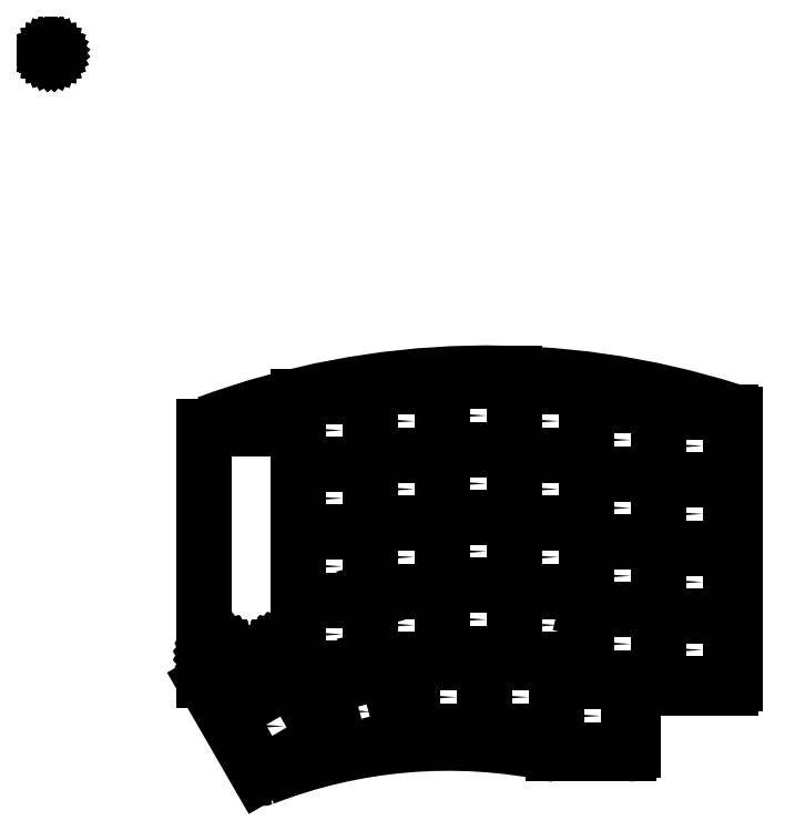
<metadata>
{"format":"dxf","ext":"dxf","renderer":"ezdxf+matplotlib","layout":"modelspace","background":"white","min_lineweight":24,"dpi":150}
</metadata>
<code>
0
SECTION
2
ENTITIES
0
LINE
8
BLACK
10
129.4
20
-113.3
11
129.4
21
-113.3
0
LINE
8
BLACK
10
129.4
20
-113.3
11
129.4
21
-113.3
0
LINE
8
BLACK
10
165.6
20
-111.9
11
165.6
21
-111.9
0
LINE
8
BLACK
10
165.6
20
-111.9
11
165.6
21
-111.9
0
LINE
8
BLACK
10
183.4
20
-101
11
183.4
21
-101
0
LINE
8
BLACK
10
183.4
20
-101
11
183.4
21
-101
0
LINE
8
BLACK
10
129.6
20
-98.6
11
129.6
21
-98.6
0
LINE
8
BLACK
10
129.6
20
-98.6
11
129.6
21
-98.6
0
LINE
8
BLACK
10
129.4
20
-96.3
11
129.4
21
-96.3
0
LINE
8
BLACK
10
129.4
20
-96.3
11
129.4
21
-96.3
0
LINE
8
BLACK
10
92.08
20
-110.5
11
92.45
21
-110.6
0
LINE
8
BLACK
10
92.45
20
-110.6
11
92.77
21
-110.8
0
LINE
8
BLACK
10
92.77
20
-110.8
11
93.05
21
-111.1
0
LINE
8
BLACK
10
93.05
20
-111.1
11
93.27
21
-111.5
0
LINE
8
BLACK
10
93.27
20
-111.5
11
93.42
21
-111.8
0
LINE
8
BLACK
10
93.42
20
-111.8
11
93.5
21
-112.2
0
LINE
8
BLACK
10
93.5
20
-112.2
11
93.5
21
-112.6
0
LINE
8
BLACK
10
93.5
20
-112.6
11
93.42
21
-113
0
LINE
8
BLACK
10
93.42
20
-113
11
93.27
21
-113.3
0
LINE
8
BLACK
10
93.27
20
-113.3
11
93.05
21
-113.7
0
LINE
8
BLACK
10
93.05
20
-113.7
11
92.77
21
-114
0
LINE
8
BLACK
10
92.77
20
-114
11
92.45
21
-114.2
0
LINE
8
BLACK
10
92.45
20
-114.2
11
92.08
21
-114.3
0
LINE
8
BLACK
10
92.08
20
-114.3
11
91.7
21
-114.4
0
LINE
8
BLACK
10
91.7
20
-114.4
11
91.3
21
-114.4
0
LINE
8
BLACK
10
91.3
20
-114.4
11
90.92
21
-114.3
0
LINE
8
BLACK
10
90.92
20
-114.3
11
90.55
21
-114.2
0
LINE
8
BLACK
10
90.55
20
-114.2
11
90.23
21
-114
0
LINE
8
BLACK
10
90.23
20
-114
11
89.95
21
-113.7
0
LINE
8
BLACK
10
89.95
20
-113.7
11
89.73
21
-113.3
0
LINE
8
BLACK
10
89.73
20
-113.3
11
89.58
21
-113
0
LINE
8
BLACK
10
89.58
20
-113
11
89.5
21
-112.6
0
LINE
8
BLACK
10
89.5
20
-112.6
11
89.5
21
-112.2
0
LINE
8
BLACK
10
89.5
20
-112.2
11
89.58
21
-111.8
0
LINE
8
BLACK
10
89.58
20
-111.8
11
89.73
21
-111.5
0
LINE
8
BLACK
10
89.73
20
-111.5
11
89.95
21
-111.1
0
LINE
8
BLACK
10
89.95
20
-111.1
11
90.23
21
-110.8
0
LINE
8
BLACK
10
90.23
20
-110.8
11
90.55
21
-110.6
0
LINE
8
BLACK
10
90.55
20
-110.6
11
90.92
21
-110.5
0
LINE
8
BLACK
10
90.92
20
-110.5
11
91.3
21
-110.4
0
LINE
8
BLACK
10
91.3
20
-110.4
11
91.7
21
-110.4
0
LINE
8
BLACK
10
91.7
20
-110.4
11
92.08
21
-110.5
0
LINE
8
BLACK
10
107.6
20
-110.5
11
107.9
21
-110.6
0
LINE
8
BLACK
10
107.9
20
-110.6
11
108.3
21
-110.8
0
LINE
8
BLACK
10
108.3
20
-110.8
11
108.6
21
-111.1
0
LINE
8
BLACK
10
108.6
20
-111.1
11
108.8
21
-111.5
0
LINE
8
BLACK
10
108.8
20
-111.5
11
108.9
21
-111.8
0
LINE
8
BLACK
10
108.9
20
-111.8
11
109
21
-112.2
0
LINE
8
BLACK
10
109
20
-112.2
11
109
21
-112.6
0
LINE
8
BLACK
10
109
20
-112.6
11
108.9
21
-113
0
LINE
8
BLACK
10
108.9
20
-113
11
108.8
21
-113.3
0
LINE
8
BLACK
10
108.8
20
-113.3
11
108.6
21
-113.7
0
LINE
8
BLACK
10
108.6
20
-113.7
11
108.3
21
-114
0
LINE
8
BLACK
10
108.3
20
-114
11
107.9
21
-114.2
0
LINE
8
BLACK
10
107.9
20
-114.2
11
107.6
21
-114.3
0
LINE
8
BLACK
10
107.6
20
-114.3
11
107.2
21
-114.4
0
LINE
8
BLACK
10
107.2
20
-114.4
11
106.8
21
-114.4
0
LINE
8
BLACK
10
106.8
20
-114.4
11
106.4
21
-114.3
0
LINE
8
BLACK
10
106.4
20
-114.3
11
106.1
21
-114.2
0
LINE
8
BLACK
10
106.1
20
-114.2
11
105.7
21
-114
0
LINE
8
BLACK
10
105.7
20
-114
11
105.4
21
-113.7
0
LINE
8
BLACK
10
105.4
20
-113.7
11
105.2
21
-113.3
0
LINE
8
BLACK
10
105.2
20
-113.3
11
105.1
21
-113
0
LINE
8
BLACK
10
105.1
20
-113
11
105
21
-112.6
0
LINE
8
BLACK
10
105
20
-112.6
11
105
21
-112.2
0
LINE
8
BLACK
10
105
20
-112.2
11
105.1
21
-111.8
0
LINE
8
BLACK
10
105.1
20
-111.8
11
105.2
21
-111.5
0
LINE
8
BLACK
10
105.2
20
-111.5
11
105.4
21
-111.1
0
LINE
8
BLACK
10
105.4
20
-111.1
11
105.7
21
-110.8
0
LINE
8
BLACK
10
105.7
20
-110.8
11
106.1
21
-110.6
0
LINE
8
BLACK
10
106.1
20
-110.6
11
106.4
21
-110.5
0
LINE
8
BLACK
10
106.4
20
-110.5
11
106.8
21
-110.4
0
LINE
8
BLACK
10
106.8
20
-110.4
11
107.2
21
-110.4
0
LINE
8
BLACK
10
107.2
20
-110.4
11
107.6
21
-110.5
0
LINE
8
BLACK
10
49.69
20
38.28
11
49.7
21
38.27
0
LINE
8
BLACK
10
49.7
20
38.27
11
49.7
21
38.27
0
LINE
8
BLACK
10
49.7
20
38.27
11
49.71
21
38.26
0
LINE
8
BLACK
10
49.71
20
38.26
11
49.72
21
38.26
0
LINE
8
BLACK
10
49.72
20
38.26
11
49.72
21
38.25
0
LINE
8
BLACK
10
49.72
20
38.25
11
49.73
21
38.24
0
LINE
8
BLACK
10
49.73
20
38.24
11
49.73
21
38.23
0
LINE
8
BLACK
10
49.73
20
38.23
11
49.73
21
38.22
0
LINE
8
BLACK
10
49.73
20
38.22
11
49.72
21
38.21
0
LINE
8
BLACK
10
49.72
20
38.21
11
49.72
21
38.2
0
LINE
8
BLACK
10
49.72
20
38.2
11
49.71
21
38.19
0
LINE
8
BLACK
10
49.71
20
38.19
11
49.7
21
38.19
0
LINE
8
BLACK
10
49.7
20
38.19
11
49.7
21
38.18
0
LINE
8
BLACK
10
49.7
20
38.18
11
49.69
21
38.18
0
LINE
8
BLACK
10
49.69
20
38.18
11
49.68
21
38.18
0
LINE
8
BLACK
10
49.68
20
38.18
11
49.67
21
38.18
0
LINE
8
BLACK
10
49.67
20
38.18
11
49.67
21
38.18
0
LINE
8
BLACK
10
49.67
20
38.18
11
49.66
21
38.18
0
LINE
8
BLACK
10
49.66
20
38.18
11
49.65
21
38.19
0
LINE
8
BLACK
10
49.65
20
38.19
11
49.64
21
38.19
0
LINE
8
BLACK
10
49.64
20
38.19
11
49.63
21
38.2
0
LINE
8
BLACK
10
49.63
20
38.2
11
49.63
21
38.21
0
LINE
8
BLACK
10
49.63
20
38.21
11
49.63
21
38.22
0
LINE
8
BLACK
10
49.63
20
38.22
11
49.63
21
38.23
0
LINE
8
BLACK
10
49.63
20
38.23
11
49.63
21
38.24
0
LINE
8
BLACK
10
49.63
20
38.24
11
49.63
21
38.25
0
LINE
8
BLACK
10
49.63
20
38.25
11
49.63
21
38.26
0
LINE
8
BLACK
10
49.63
20
38.26
11
49.64
21
38.26
0
LINE
8
BLACK
10
49.64
20
38.26
11
49.65
21
38.27
0
LINE
8
BLACK
10
49.65
20
38.27
11
49.66
21
38.27
0
LINE
8
BLACK
10
49.66
20
38.27
11
49.67
21
38.28
0
LINE
8
BLACK
10
49.67
20
38.28
11
49.67
21
38.28
0
LINE
8
BLACK
10
49.67
20
38.28
11
49.68
21
38.28
0
LINE
8
BLACK
10
49.68
20
38.28
11
49.69
21
38.28
0
LINE
8
0
10
111.5
20
-98.6
11
129.5
21
-98.6
0
LINE
8
0
10
129.5
20
-115.6
11
111.5
21
-115.6
0
LINE
8
0
10
111.5
20
-115.6
11
111.5
21
-98.6
0
LINE
8
0
10
129.5
20
-96.3
11
147.5
21
-96.3
0
LINE
8
0
10
147.5
20
-113.3
11
129.5
21
-113.3
0
LINE
8
0
10
147.5
20
-94.9
11
165.5
21
-94.9
0
LINE
8
0
10
165.5
20
-111.9
11
147.5
21
-111.9
0
LINE
8
0
10
165.5
20
-96.3
11
183.5
21
-96.3
0
LINE
8
0
10
183.5
20
-113.3
11
165.5
21
-113.3
0
LINE
8
0
10
183.5
20
-101
11
201.5
21
-101
0
LINE
8
0
10
201.5
20
-118
11
183.5
21
-118
0
LINE
8
0
10
201.5
20
-102.5
11
219.5
21
-102.5
0
LINE
8
0
10
219.5
20
-102.5
11
219.5
21
-119.5
0
LINE
8
0
10
219.5
20
-119.5
11
201.5
21
-119.5
0
LINE
8
0
10
111.5
20
-81.6
11
129.5
21
-81.6
0
LINE
8
0
10
111.5
20
-98.6
11
111.5
21
-81.6
0
LINE
8
0
10
111.5
20
-64.6
11
129.5
21
-64.6
0
LINE
8
0
10
111.5
20
-81.6
11
111.5
21
-64.6
0
LINE
8
0
10
111.5
20
-47.6
11
129.5
21
-47.6
0
LINE
8
0
10
111.5
20
-64.6
11
111.5
21
-47.6
0
LINE
8
0
10
129.5
20
-79.3
11
147.5
21
-79.3
0
LINE
8
0
10
129.5
20
-62.3
11
147.5
21
-62.3
0
LINE
8
0
10
129.5
20
-45.3
11
147.5
21
-45.3
0
LINE
8
0
10
147.5
20
-77.9
11
165.5
21
-77.9
0
LINE
8
0
10
147.5
20
-60.9
11
165.5
21
-60.9
0
LINE
8
0
10
147.5
20
-43.9
11
165.5
21
-43.9
0
LINE
8
0
10
165.5
20
-79.3
11
183.5
21
-79.3
0
LINE
8
0
10
165.5
20
-62.3
11
183.5
21
-62.3
0
LINE
8
0
10
165.5
20
-45.3
11
183.5
21
-45.3
0
LINE
8
0
10
183.5
20
-84
11
201.5
21
-84
0
LINE
8
0
10
183.5
20
-67
11
201.5
21
-67
0
LINE
8
0
10
183.5
20
-50
11
201.5
21
-50
0
LINE
8
0
10
201.5
20
-85.5
11
219.5
21
-85.5
0
LINE
8
0
10
219.5
20
-85.5
11
219.5
21
-102.5
0
LINE
8
0
10
201.5
20
-68.5
11
219.5
21
-68.5
0
LINE
8
0
10
219.5
20
-68.5
11
219.5
21
-85.5
0
LINE
8
0
10
201.5
20
-51.5
11
219.5
21
-51.5
0
LINE
8
0
10
219.5
20
-51.5
11
219.5
21
-68.5
0
LINE
8
0
10
201.5
20
-50
11
201.5
21
-119.5
0
LINE
8
0
10
183.5
20
-118
11
183.5
21
-45.3
0
LINE
8
0
10
165.5
20
-43.9
11
165.5
21
-113.3
0
LINE
8
0
10
147.5
20
-113.3
11
147.5
21
-43.9
0
LINE
8
0
10
129.5
20
-45.3
11
129.5
21
-115.6
0
LINE
8
0
10
140
20
-114.3
11
158
21
-114.3
0
LINE
8
0
10
158
20
-131.3
11
140
21
-131.3
0
LINE
8
0
10
158
20
-114.3
11
176
21
-114.3
0
LINE
8
0
10
176
20
-131.3
11
158
21
-131.3
0
LINE
8
0
10
158
20
-114.3
11
158
21
-131.3
0
LINE
8
0
10
158
20
-131.3
11
140
21
-131.3
0
LINE
8
0
10
140
20
-131.3
11
140
21
-114.3
0
LINE
8
0
10
176
20
-131.3
11
176
21
-114.3
0
LINE
8
0
10
176
20
-119
11
194
21
-119
0
LINE
8
0
10
194
20
-136
11
176
21
-136
0
LINE
8
0
10
194
20
-136
11
194
21
-119
0
LINE
8
0
10
176
20
-136
11
176
21
-119
0
LINE
8
0
10
133.4
20
-116.1
11
137.8
21
-132.6
0
LINE
8
0
10
118
20
-120.3
11
122.4
21
-136.7
0
LINE
8
0
10
133.4
20
-116.1
11
118
21
-120.3
0
LINE
8
0
10
137.8
20
-132.6
11
122.4
21
-136.7
0
LINE
8
0
10
109.5
20
-118.2
11
93.92
21
-127.2
0
LINE
8
0
10
102.4
20
-141.9
11
93.92
21
-127.2
0
LINE
8
0
10
102.4
20
-141.9
11
118
21
-132.9
0
LINE
8
0
10
109.5
20
-118.2
11
118
21
-132.9
0
CIRCLE
8
0
10
120.5
20
-107.1
40
2
0
CIRCLE
8
0
10
120.5
20
-90.1
40
2
0
CIRCLE
8
0
10
120.5
20
-73.1
40
2
0
CIRCLE
8
0
10
120.5
20
-56.1
40
2
0
CIRCLE
8
0
10
138.5
20
-104.8
40
2
0
CIRCLE
8
0
10
138.5
20
-87.8
40
2
0
CIRCLE
8
0
10
138.5
20
-70.8
40
2
0
CIRCLE
8
0
10
138.5
20
-53.8
40
2
0
CIRCLE
8
0
10
156.5
20
-103.4
40
2
0
CIRCLE
8
0
10
156.5
20
-86.4
40
2
0
CIRCLE
8
0
10
156.5
20
-69.4
40
2
0
CIRCLE
8
0
10
156.5
20
-52.4
40
2
0
CIRCLE
8
0
10
174.5
20
-104.8
40
2
0
CIRCLE
8
0
10
174.5
20
-87.8
40
2
0
CIRCLE
8
0
10
174.5
20
-70.8
40
2
0
CIRCLE
8
0
10
174.5
20
-53.8
40
2
0
CIRCLE
8
0
10
192.5
20
-109.5
40
2
0
CIRCLE
8
0
10
192.5
20
-92.5
40
2
0
CIRCLE
8
0
10
192.5
20
-75.5
40
2
0
CIRCLE
8
0
10
192.5
20
-58.5
40
2
0
CIRCLE
8
0
10
210.5
20
-111
40
2
0
CIRCLE
8
0
10
210.5
20
-94
40
2
0
CIRCLE
8
0
10
210.5
20
-77
40
2
0
CIRCLE
8
0
10
210.5
20
-60
40
2
0
CIRCLE
8
0
10
149
20
-122.8
40
2
0
CIRCLE
8
0
10
167
20
-122.8
40
2
0
CIRCLE
8
0
10
185
20
-127.5
40
2
0
CIRCLE
8
0
10
127.9
20
-126.4
40
2
0
CIRCLE
8
0
10
106
20
-130.1
40
2
0
LINE
8
0
10
111.5
20
-115.6
11
88
21
-115.6
0
LINE
8
0
10
88
20
-55.6
11
111.5
21
-55.6
0
LINE
8
0
10
201.5
20
-119.5
11
194
21
-119.5
0
LINE
8
0
10
165.5
20
-43.9
11
165.5
21
-41.9
0
CIRCLE
8
0
10
201.5
20
-101.8
40
2
0
CIRCLE
8
0
10
201.5
20
-67.75
40
2
0
CIRCLE
8
0
10
129.5
20
-63.45
40
2
0
CIRCLE
8
0
10
129.5
20
-97.45
40
2
0
LINE
8
0
10
88
20
-115.6
11
88
21
-55.29
0
ARC
8
0
10
89
20
-55.29
40
1
50
110.3
51
180
0
LINE
8
0
10
88
20
-118.7
11
88
21
-115.6
0
ARC
8
0
10
89
20
-118.7
40
1
50
180
51
210
0
LINE
8
0
10
101.6
20
-142.6
11
88.13
21
-119.2
0
ARC
8
0
10
102.5
20
-142.1
40
1
50
210
51
291.3
0
ARC
8
0
10
149
20
-261.1
40
126.8
50
78.2
51
111.3
0
ARC
8
0
10
175.1
20
-136
40
1
50
258.2
51
270
0
LINE
8
0
10
194
20
-137
11
175.1
21
-137
0
ARC
8
0
10
194
20
-136
40
1
50
270
51
0
0
LINE
8
0
10
195
20
-121.5
11
195
21
-136
0
ARC
8
0
10
196
20
-121.5
40
1
50
90
51
180
0
LINE
8
0
10
219.5
20
-120.5
11
196
21
-120.5
0
ARC
8
0
10
219.5
20
-119.5
40
1
50
270
51
0
0
ARC
8
0
10
158.7
20
-243.2
40
201.4
50
72.34
51
110.3
0
LINE
8
0
10
220.5
20
-52.23
11
220.5
21
-119.5
0
ARC
8
0
10
219.5
20
-52.23
40
1
50
0
51
72.34
0
ENDSEC
0
EOF

</code>
